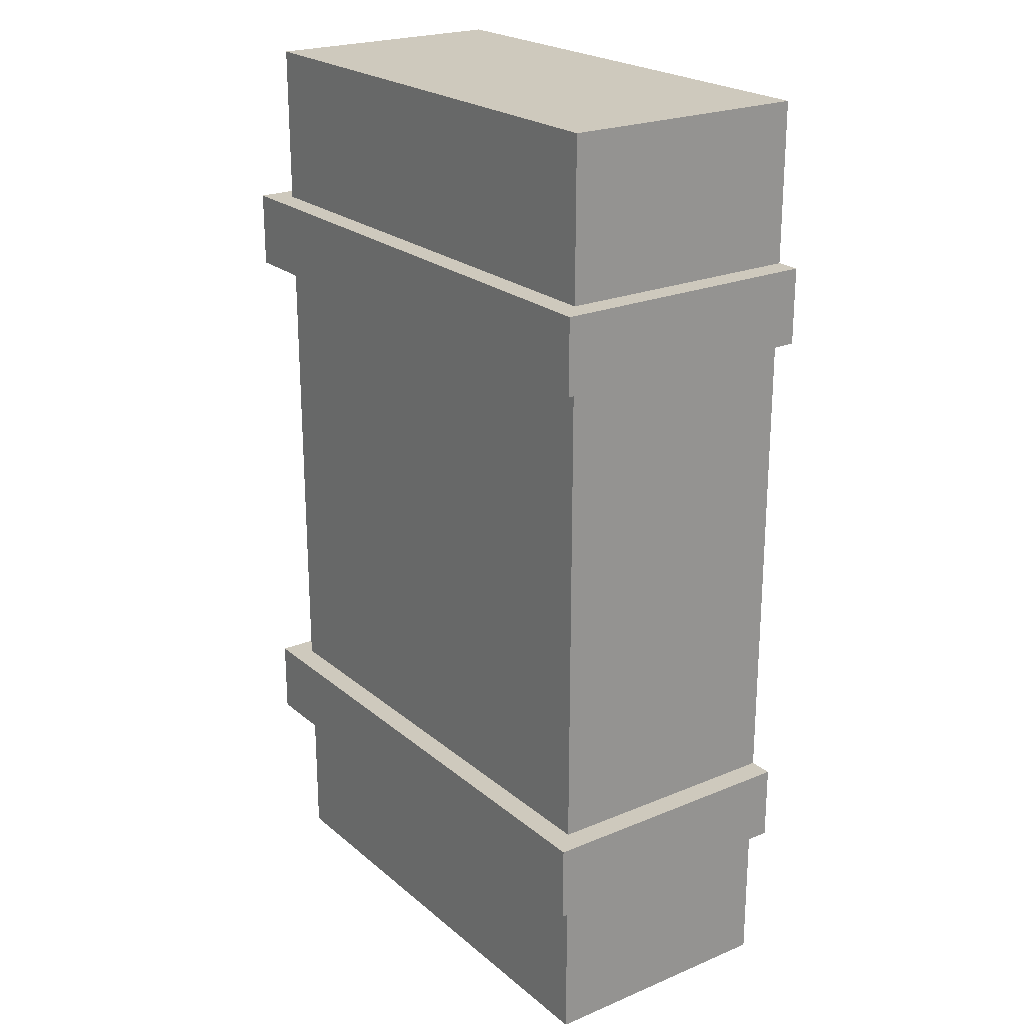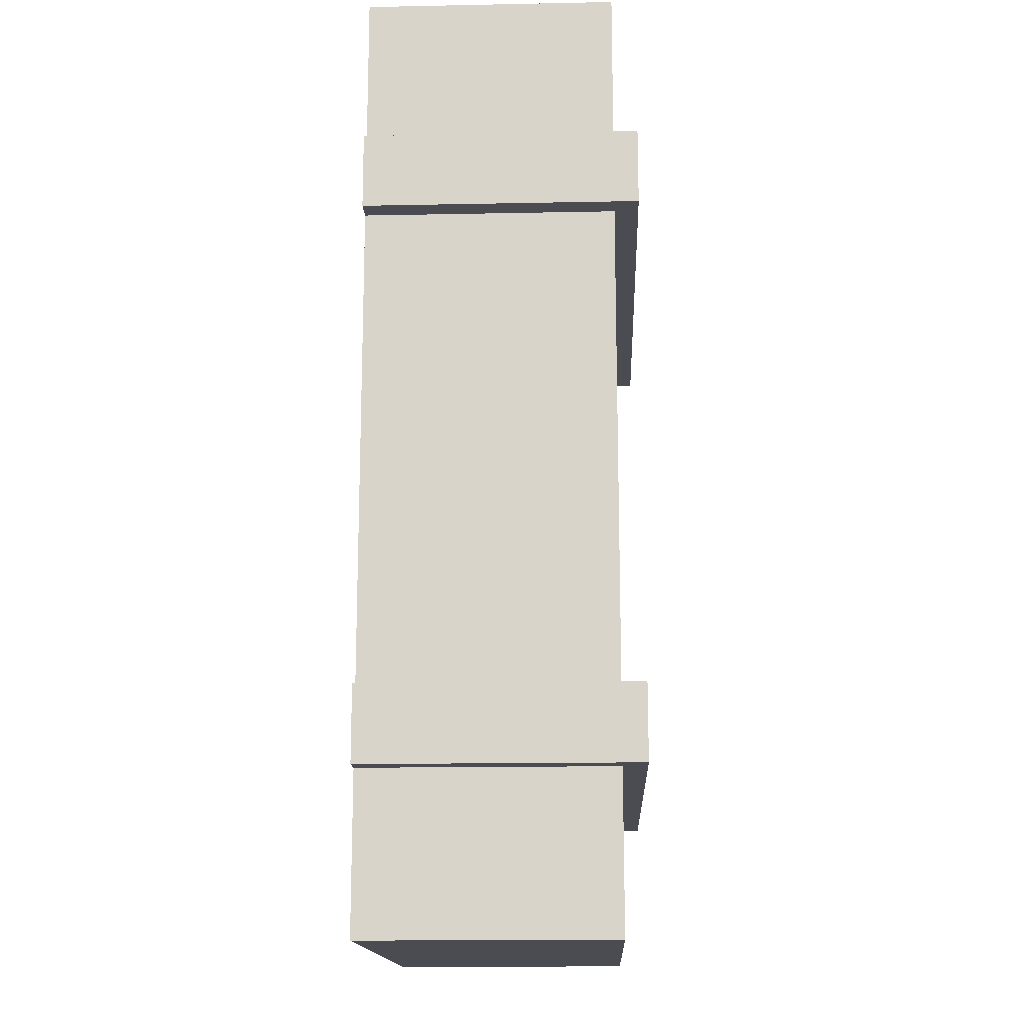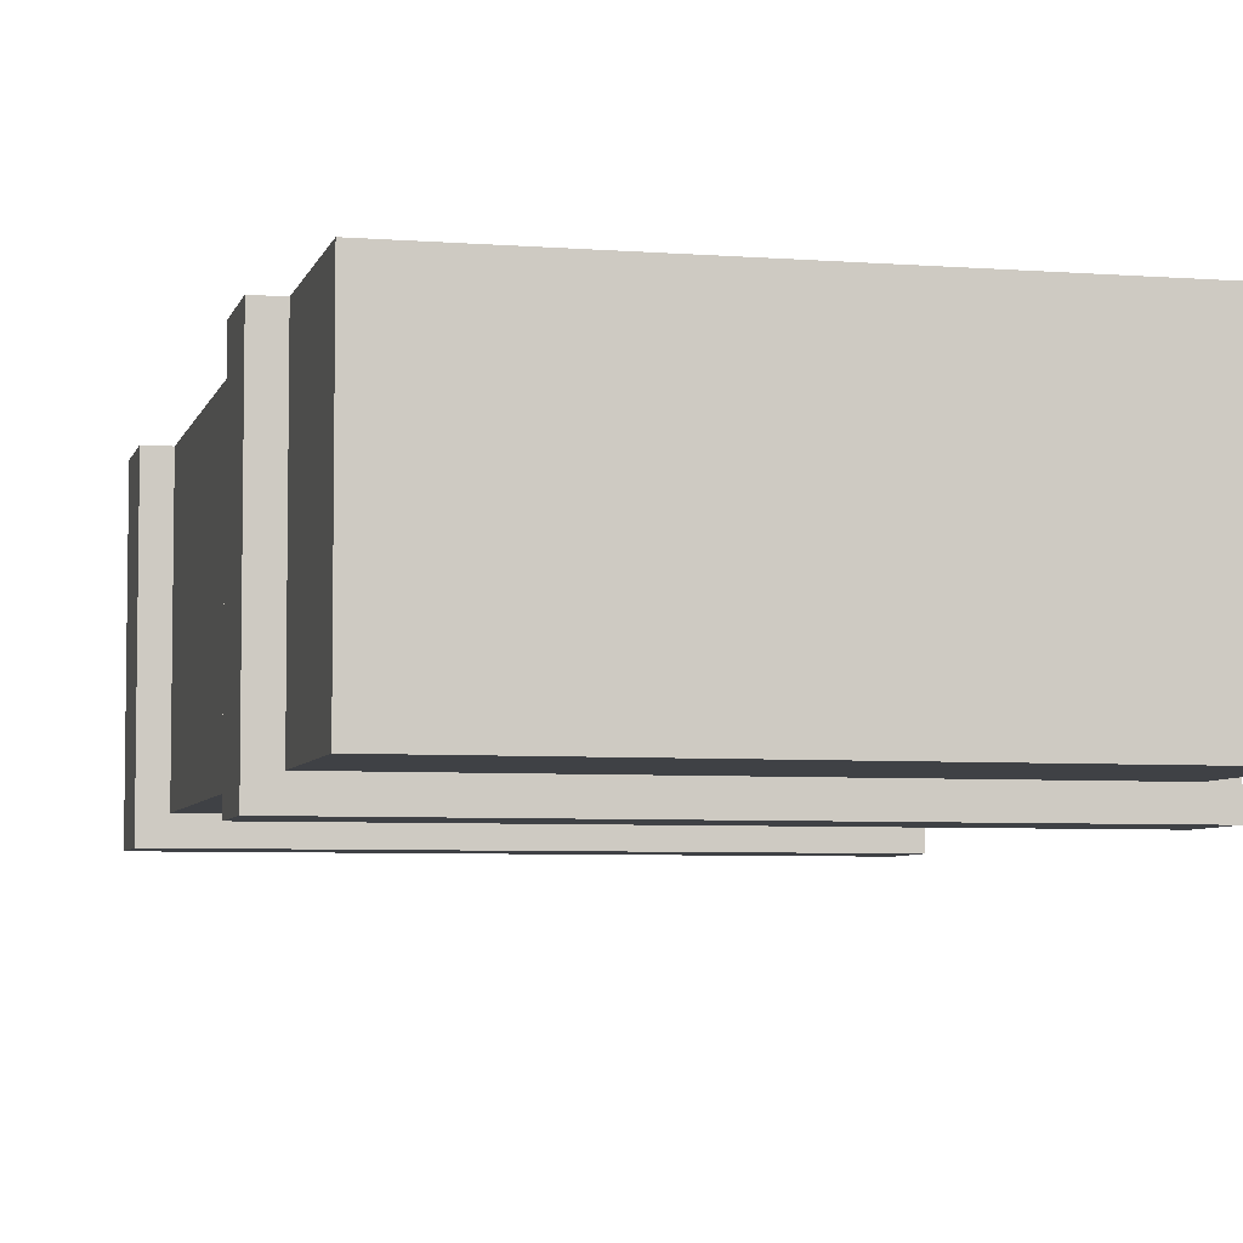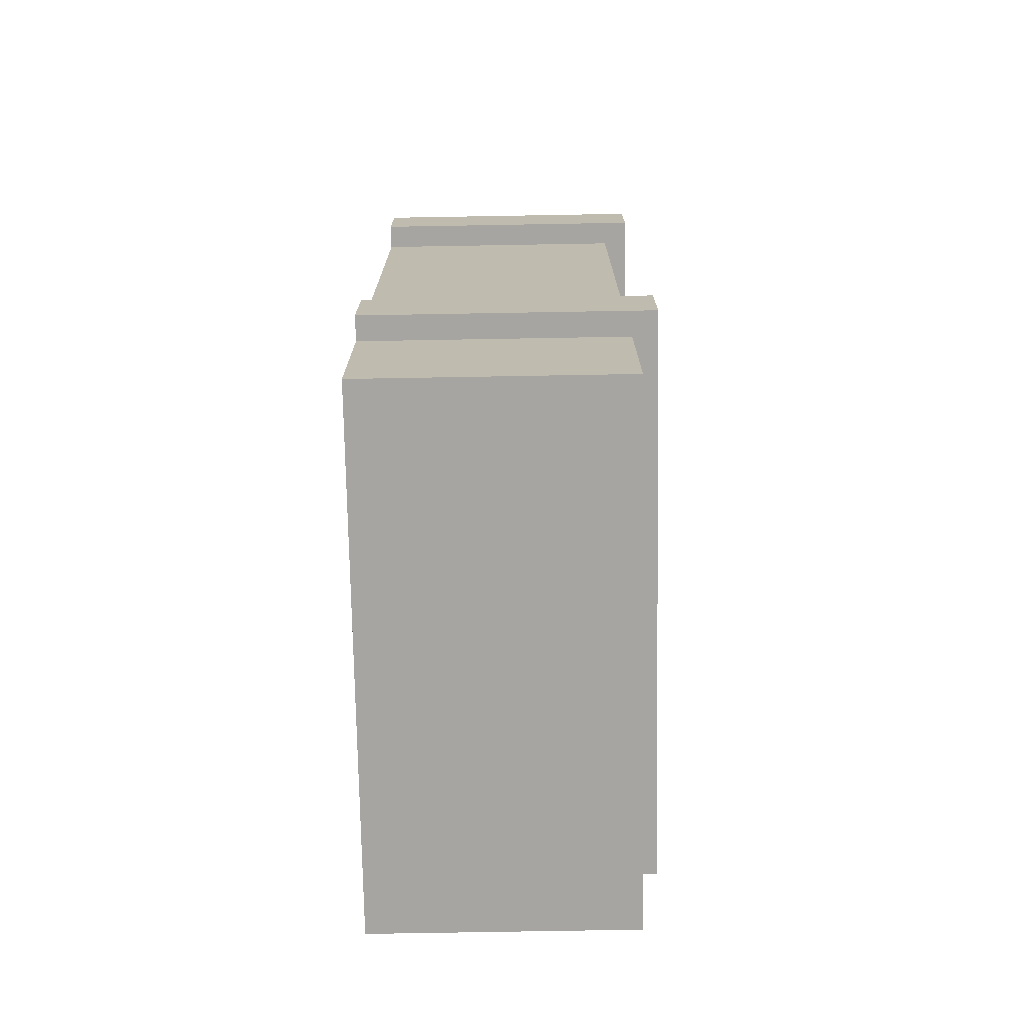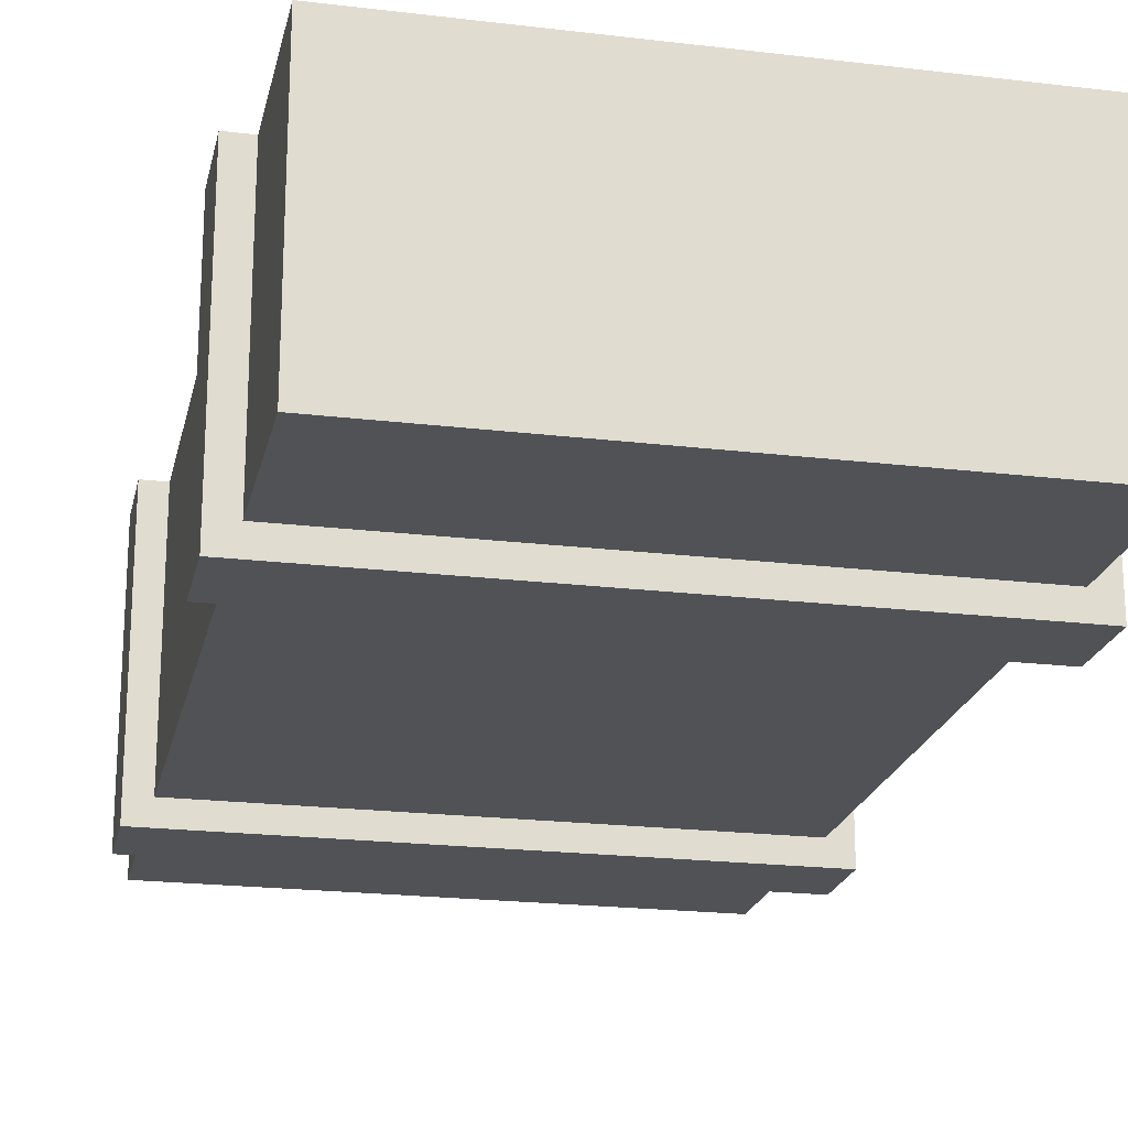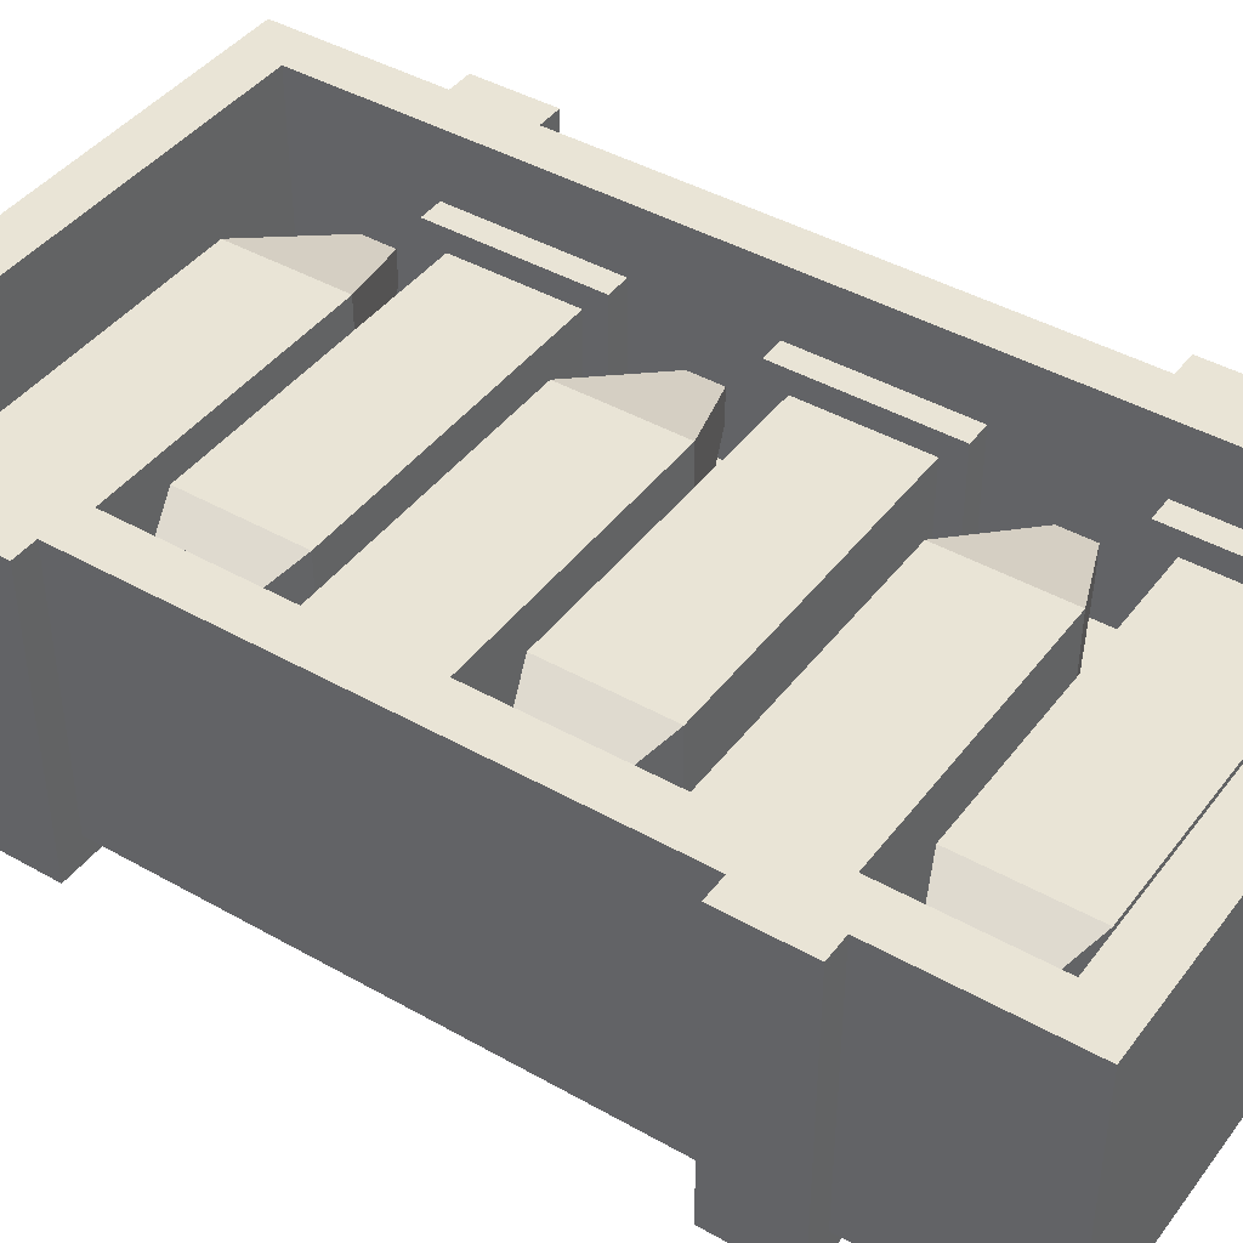
<metadata>
{"format":"obj","ext":"obj","renderer":"f3d","projection":"perspective","resolution":1024,"background":"white","views":[{"elev":22.6,"azim":54.4,"up":"+Z"},{"elev":-15.4,"azim":-87.6,"up":"+Z"},{"elev":-5.5,"azim":166.5,"up":"+Y"},{"elev":-73.7,"azim":-89.0,"up":"+Z"},{"elev":-21.1,"azim":167.9,"up":"+Y"},{"elev":42.6,"azim":-55.9,"up":"+Y"}]}
</metadata>
<code>
v -59.67 5.527 110.4
v 59.67 5.527 110.4
v -59.67 5.527 -110.4
v 59.67 5.527 -110.4
v -59.67 5.527 -55.96
v -59.67 5.527 -73.63
v 59.67 5.527 -55.96
v 59.67 5.527 -73.63
v -59.67 5.527 73.63
v -59.67 5.527 55.96
v 59.67 5.527 73.63
v 59.67 5.527 55.96
v -65.2 0 -73.63
v -65.2 0 -55.96
v 65.2 0 -73.63
v 65.2 0 -55.96
v -65.2 0 55.96
v -65.2 0 73.63
v 65.2 0 55.96
v 65.2 0 73.63
v -65.2 63.88 73.63
v -65.2 63.88 55.96
v -59.67 63.86 55.96
v -59.67 63.86 -55.96
v -65.2 63.88 -55.96
v -65.2 63.88 -73.63
v -59.67 63.86 -73.63
v -59.67 63.86 -110.4
v 59.67 63.86 -110.4
v 59.67 63.86 -73.63
v 65.2 63.88 -73.63
v 65.2 63.88 -55.96
v 59.67 63.86 -55.96
v 59.67 63.86 55.96
v 65.2 63.88 55.96
v 65.2 63.88 73.63
v 59.67 63.86 73.63
v 59.67 63.86 110.4
v -59.67 63.86 110.4
v -59.67 63.86 73.63
v -50.22 63.86 100.1
v -50.22 63.86 58.39
v 50.22 63.86 100.1
v 50.22 63.86 58.39
v -50.22 63.86 -58.39
v 50.22 63.86 -58.39
v 50.22 63.86 -100.1
v -50.22 63.86 -100.1
v -50.22 21.11 100.1
v -50.22 21.11 -0.000214
v 50.22 21.11 100.1
v 50.22 21.11 -0.000214
v 50.22 21.11 -100.1
v -50.22 21.11 -100.1
v -59.67 38.24 110.4
v -59.67 38.24 73.63
v -65.2 38.24 73.63
v -65.2 38.24 55.96
v -59.67 38.24 55.96
v -59.67 38.24 -55.96
v -65.2 38.24 -55.96
v -65.2 38.24 -73.63
v -59.67 38.24 -73.63
v -59.67 38.24 -110.4
v 59.67 38.24 -110.4
v 59.67 38.24 -73.63
v 65.2 38.24 -73.63
v 65.2 38.24 -55.96
v 59.67 38.24 -55.96
v 59.67 38.24 55.96
v 65.2 38.24 55.96
v 65.2 38.24 73.63
v 59.67 38.24 73.63
v 59.67 38.24 110.4
v -59.67 31.54 110.4
v -59.67 31.54 73.63
v -65.2 31.54 73.63
v -65.2 31.54 55.96
v -59.67 31.54 55.96
v -59.67 31.54 -55.96
v -65.2 31.54 -55.96
v -65.2 31.54 -73.63
v -59.67 31.54 -73.63
v -59.67 31.54 -110.4
v 59.67 31.54 -110.4
v 59.67 31.54 -73.63
v 65.2 31.54 -73.63
v 65.2 31.54 -55.96
v 59.67 31.54 -55.96
v 59.67 31.54 55.96
v 65.2 31.54 55.96
v 65.2 31.54 73.63
v 59.67 31.54 73.63
v 59.67 31.54 110.4
v -43.23 47.05 -67.89
v -43.23 20.9 -67.89
v 25.22 47.05 -67.89
v 25.22 20.9 -67.89
v 25.22 47.05 -94.05
v 25.22 20.9 -94.05
v -43.23 47.05 -94.05
v -43.23 20.9 -94.05
v 48.59 37.69 -77.25
v 48.59 30.26 -77.25
v 48.59 30.26 -84.69
v 48.59 37.69 -84.69
v 36.91 25.58 -72.57
v 36.91 42.37 -72.57
v 36.91 42.37 -89.37
v 36.91 25.58 -89.37
v -43.23 51.94 -98.93
v -43.23 16.02 -98.93
v -43.23 16.02 -63.01
v -43.23 51.94 -63.01
v -48.5 51.94 -98.93
v -48.5 16.02 -98.93
v -48.5 16.02 -63.01
v -48.5 51.94 -63.01
v 15.33 20.9 -94.05
v 15.33 47.05 -94.05
v 15.33 47.05 -67.89
v 15.33 20.9 -67.89
v 42.33 47.05 -62.14
v 42.33 20.9 -62.14
v -26.12 47.05 -62.14
v -26.12 20.9 -62.14
v -26.12 47.05 -35.99
v -26.12 20.9 -35.99
v 42.33 47.05 -35.99
v 42.33 20.9 -35.99
v -49.48 37.69 -52.78
v -49.48 30.26 -52.78
v -49.48 30.26 -45.35
v -49.48 37.69 -45.35
v -37.8 25.58 -57.46
v -37.8 42.37 -57.46
v -37.8 42.37 -40.67
v -37.8 25.58 -40.67
v 42.33 51.94 -31.11
v 42.33 16.02 -31.11
v 42.33 16.02 -67.03
v 42.33 51.94 -67.03
v 47.61 51.94 -31.11
v 47.61 16.02 -31.11
v 47.61 16.02 -67.03
v 47.61 51.94 -67.03
v -16.22 20.9 -35.99
v -16.22 47.05 -35.99
v -16.22 47.05 -62.14
v -16.22 20.9 -62.14
v -43.23 47.05 -3.96
v -43.23 20.9 -3.96
v 25.22 47.05 -3.96
v 25.22 20.9 -3.96
v 25.22 47.05 -30.11
v 25.22 20.9 -30.11
v -43.23 47.05 -30.11
v -43.23 20.9 -30.11
v 48.59 37.69 -13.32
v 48.59 30.26 -13.32
v 48.59 30.26 -20.76
v 48.59 37.69 -20.76
v 36.91 25.58 -8.64
v 36.91 42.37 -8.64
v 36.91 42.37 -25.43
v 36.91 25.58 -25.43
v -43.23 51.94 -35
v -43.23 16.02 -35
v -43.23 16.02 0.9231
v -43.23 51.94 0.9231
v -48.5 51.94 -35
v -48.5 16.02 -35
v -48.5 16.02 0.9231
v -48.5 51.94 0.9231
v 15.33 20.9 -30.11
v 15.33 47.05 -30.11
v 15.33 47.05 -3.96
v 15.33 20.9 -3.96
v 42.33 47.05 1.789
v 42.33 20.9 1.789
v -26.12 47.05 1.789
v -26.12 20.9 1.789
v -26.12 47.05 27.94
v -26.12 20.9 27.94
v 42.33 47.05 27.94
v 42.33 20.9 27.94
v -49.48 37.69 11.15
v -49.48 30.26 11.15
v -49.48 30.26 18.58
v -49.48 37.69 18.58
v -37.8 25.58 6.468
v -37.8 42.37 6.468
v -37.8 42.37 23.26
v -37.8 25.58 23.26
v 42.33 51.94 32.83
v 42.33 16.02 32.83
v 42.33 16.02 -3.095
v 42.33 51.94 -3.095
v 47.61 51.94 32.83
v 47.61 16.02 32.83
v 47.61 16.02 -3.095
v 47.61 51.94 -3.095
v -16.22 20.9 27.94
v -16.22 47.05 27.94
v -16.22 47.05 1.789
v -16.22 20.9 1.789
v -43.23 47.05 61.78
v -43.23 20.9 61.78
v 25.22 47.05 61.78
v 25.22 20.9 61.78
v 25.22 47.05 35.63
v 25.22 20.9 35.63
v -43.23 47.05 35.63
v -43.23 20.9 35.63
v 48.59 37.69 52.42
v 48.59 30.26 52.42
v 48.59 30.26 44.99
v 48.59 37.69 44.99
v 36.91 25.58 57.1
v 36.91 42.37 57.1
v 36.91 42.37 40.31
v 36.91 25.58 40.31
v -43.23 51.94 30.74
v -43.23 16.02 30.74
v -43.23 16.02 66.66
v -43.23 51.94 66.66
v -48.5 51.94 30.74
v -48.5 16.02 30.74
v -48.5 16.02 66.66
v -48.5 51.94 66.66
v 15.33 20.9 35.63
v 15.33 47.05 35.63
v 15.33 47.05 61.78
v 15.33 20.9 61.78
v 42.33 47.05 67.53
v 42.33 20.9 67.53
v -26.12 47.05 67.53
v -26.12 20.9 67.53
v -26.12 47.05 93.68
v -26.12 20.9 93.68
v 42.33 47.05 93.68
v 42.33 20.9 93.68
v -49.48 37.69 76.89
v -49.48 30.26 76.89
v -49.48 30.26 84.32
v -49.48 37.69 84.32
v -37.8 25.58 72.21
v -37.8 42.37 72.21
v -37.8 42.37 89
v -37.8 25.58 89
v 42.33 51.94 98.57
v 42.33 16.02 98.57
v 42.33 16.02 62.65
v 42.33 51.94 62.65
v 47.61 51.94 98.57
v 47.61 16.02 98.57
v 47.61 16.02 62.65
v 47.61 51.94 62.65
v -16.22 20.9 93.68
v -16.22 47.05 93.68
v -16.22 47.05 67.53
v -16.22 20.9 67.53
f 1 2 94 75
f 84 85 4 3
f 81 82 13 14
f 14 13 15 16
f 16 15 87 88
f 77 78 17 18
f 18 17 19 20
f 20 19 91 92
f 9 11 2 1
f 2 11 93 94
f 9 1 75 76
f 3 6 83 84
f 3 4 8 6
f 86 8 4 85
f 5 10 79 80
f 5 7 12 10
f 90 12 7 89
f 83 6 13 82
f 5 80 81 14
f 6 8 15 13
f 7 5 14 16
f 8 86 87 15
f 89 7 16 88
f 79 10 17 78
f 9 76 77 18
f 10 12 19 17
f 11 9 18 20
f 12 90 91 19
f 93 11 20 92
f 25 24 27 26
f 33 32 31 30
f 37 36 35 34
f 21 40 23 22
f 50 49 51 52
f 50 52 53 54
f 40 39 41 42
f 39 38 43 41
f 38 37 44 43
f 37 34 44
f 23 40 42
f 24 23 42 45
f 34 33 46 44
f 33 30 46
f 27 24 45
f 30 29 47 46
f 29 28 48 47
f 28 27 45 48
f 42 41 49 50
f 41 43 51 49
f 43 44 52 51
f 45 42 50
f 44 46 52
f 46 47 53 52
f 47 48 54 53
f 48 45 50 54
f 56 55 39 40
f 57 56 40 21
f 21 22 58 57
f 23 59 58 22
f 60 59 23 24
f 61 60 24 25
f 25 26 62 61
f 27 63 62 26
f 64 63 27 28
f 28 29 65 64
f 30 66 65 29
f 67 66 30 31
f 68 67 31 32
f 33 69 68 32
f 34 70 69 33
f 71 70 34 35
f 72 71 35 36
f 37 73 72 36
f 74 73 37 38
f 55 74 38 39
f 76 75 55 56
f 77 76 56 57
f 57 58 78 77
f 59 79 78 58
f 80 79 59 60
f 81 80 60 61
f 61 62 82 81
f 63 83 82 62
f 84 83 63 64
f 64 65 85 84
f 66 86 85 65
f 87 86 66 67
f 88 87 67 68
f 69 89 88 68
f 70 90 89 69
f 91 90 70 71
f 92 91 71 72
f 73 93 92 72
f 94 93 73 74
f 75 94 74 55
f 121 122 98 97
f 103 104 105 106
f 99 100 119 120
f 115 116 117 118
f 122 119 100 98
f 120 121 97 99
f 97 98 107 108
f 98 100 110 107
f 100 99 109 110
f 99 97 108 109
f 108 107 104 103
f 109 108 103 106
f 110 109 106 105
f 107 110 105 104
f 101 102 112 111
f 102 96 113 112
f 96 95 114 113
f 95 101 111 114
f 111 112 116 115
f 112 113 117 116
f 113 114 118 117
f 114 111 115 118
f 120 119 102 101
f 101 95 121 120
f 95 96 122 121
f 96 102 119 122
f 149 150 126 125
f 131 132 133 134
f 127 128 147 148
f 143 144 145 146
f 150 147 128 126
f 148 149 125 127
f 125 126 135 136
f 126 128 138 135
f 128 127 137 138
f 127 125 136 137
f 136 135 132 131
f 137 136 131 134
f 138 137 134 133
f 135 138 133 132
f 129 130 140 139
f 130 124 141 140
f 124 123 142 141
f 123 129 139 142
f 139 140 144 143
f 140 141 145 144
f 141 142 146 145
f 142 139 143 146
f 148 147 130 129
f 129 123 149 148
f 123 124 150 149
f 124 130 147 150
f 177 178 154 153
f 159 160 161 162
f 155 156 175 176
f 171 172 173 174
f 178 175 156 154
f 176 177 153 155
f 153 154 163 164
f 154 156 166 163
f 156 155 165 166
f 155 153 164 165
f 164 163 160 159
f 165 164 159 162
f 166 165 162 161
f 163 166 161 160
f 157 158 168 167
f 158 152 169 168
f 152 151 170 169
f 151 157 167 170
f 167 168 172 171
f 168 169 173 172
f 169 170 174 173
f 170 167 171 174
f 176 175 158 157
f 157 151 177 176
f 151 152 178 177
f 152 158 175 178
f 205 206 182 181
f 187 188 189 190
f 183 184 203 204
f 199 200 201 202
f 206 203 184 182
f 204 205 181 183
f 181 182 191 192
f 182 184 194 191
f 184 183 193 194
f 183 181 192 193
f 192 191 188 187
f 193 192 187 190
f 194 193 190 189
f 191 194 189 188
f 185 186 196 195
f 186 180 197 196
f 180 179 198 197
f 179 185 195 198
f 195 196 200 199
f 196 197 201 200
f 197 198 202 201
f 198 195 199 202
f 204 203 186 185
f 185 179 205 204
f 179 180 206 205
f 180 186 203 206
f 233 234 210 209
f 215 216 217 218
f 211 212 231 232
f 227 228 229 230
f 234 231 212 210
f 232 233 209 211
f 209 210 219 220
f 210 212 222 219
f 212 211 221 222
f 211 209 220 221
f 220 219 216 215
f 221 220 215 218
f 222 221 218 217
f 219 222 217 216
f 213 214 224 223
f 214 208 225 224
f 208 207 226 225
f 207 213 223 226
f 223 224 228 227
f 224 225 229 228
f 225 226 230 229
f 226 223 227 230
f 232 231 214 213
f 213 207 233 232
f 207 208 234 233
f 208 214 231 234
f 261 262 238 237
f 243 244 245 246
f 239 240 259 260
f 255 256 257 258
f 262 259 240 238
f 260 261 237 239
f 237 238 247 248
f 238 240 250 247
f 240 239 249 250
f 239 237 248 249
f 248 247 244 243
f 249 248 243 246
f 250 249 246 245
f 247 250 245 244
f 241 242 252 251
f 242 236 253 252
f 236 235 254 253
f 235 241 251 254
f 251 252 256 255
f 252 253 257 256
f 253 254 258 257
f 254 251 255 258
f 260 259 242 241
f 241 235 261 260
f 235 236 262 261
f 236 242 259 262

</code>
